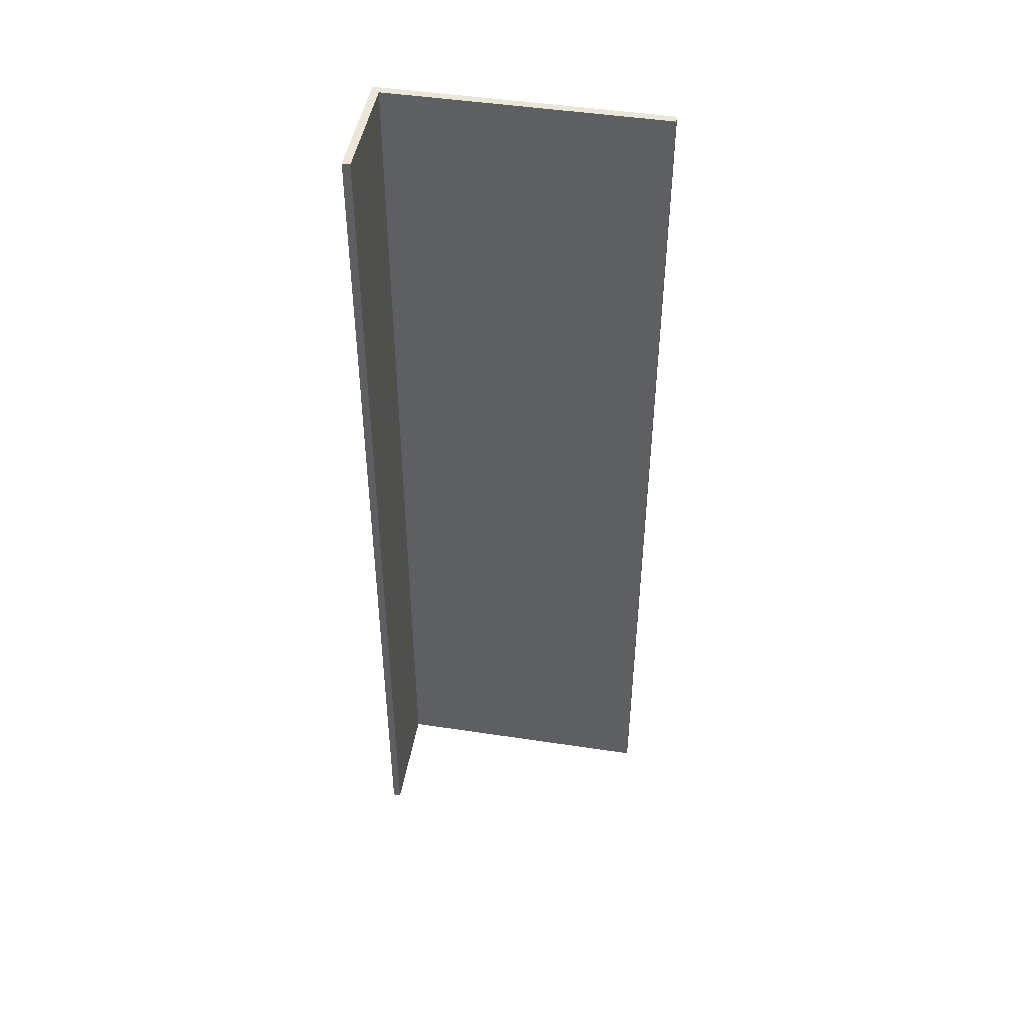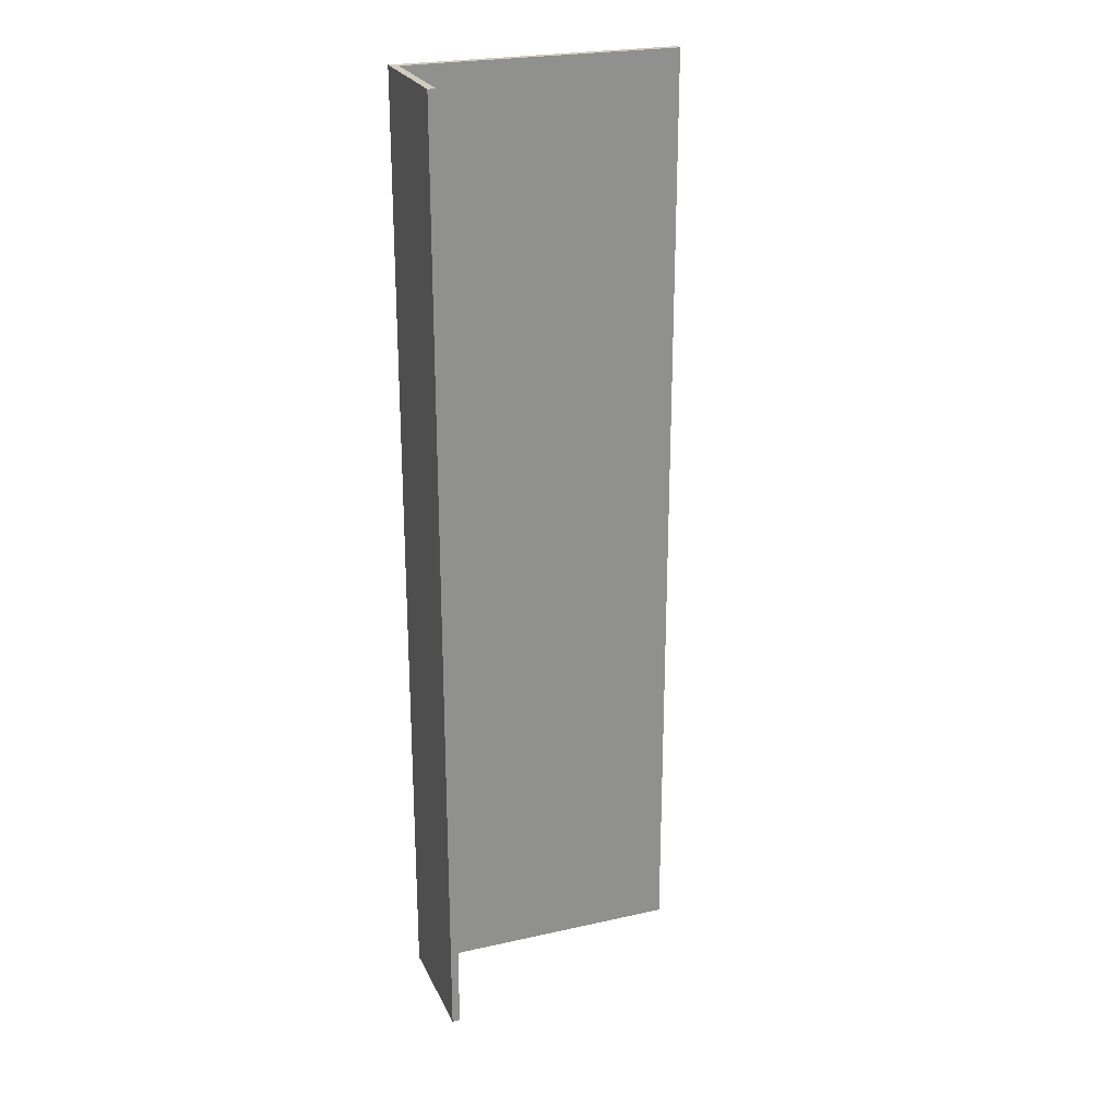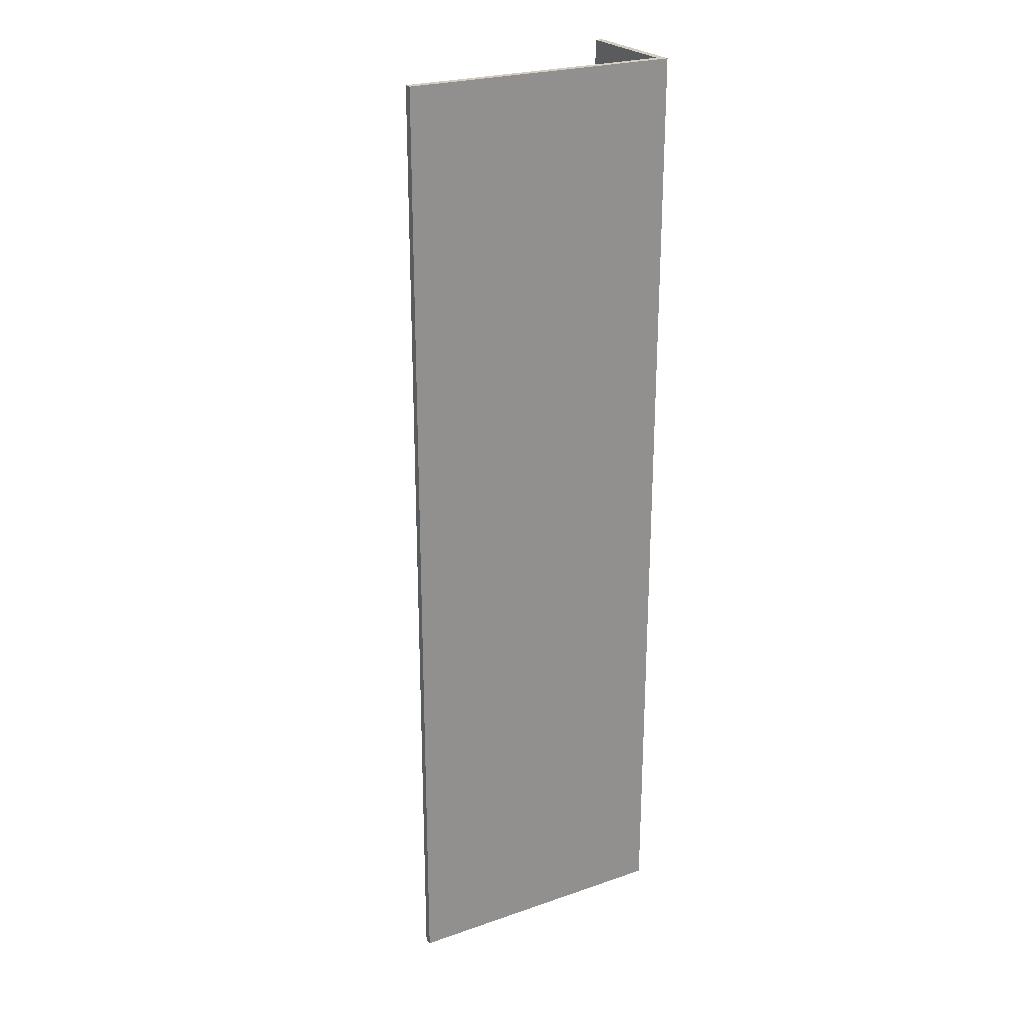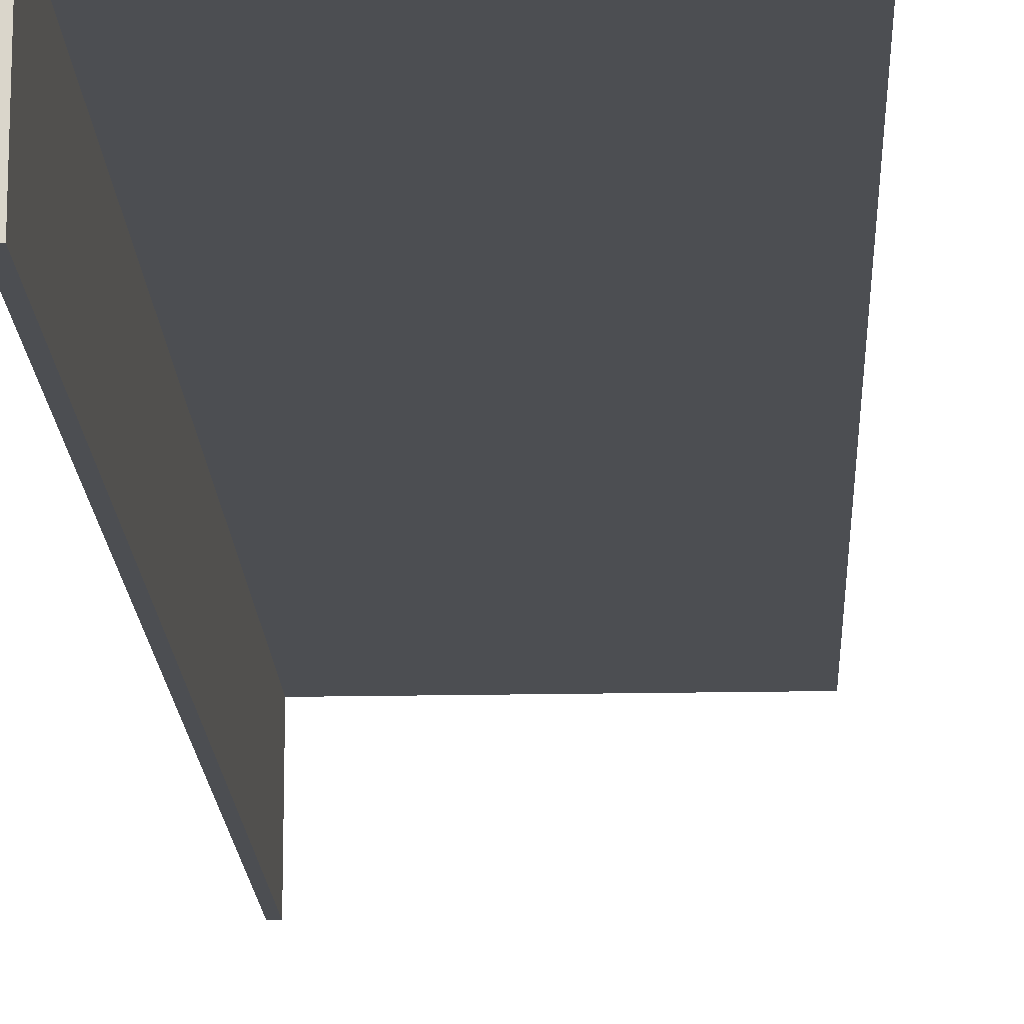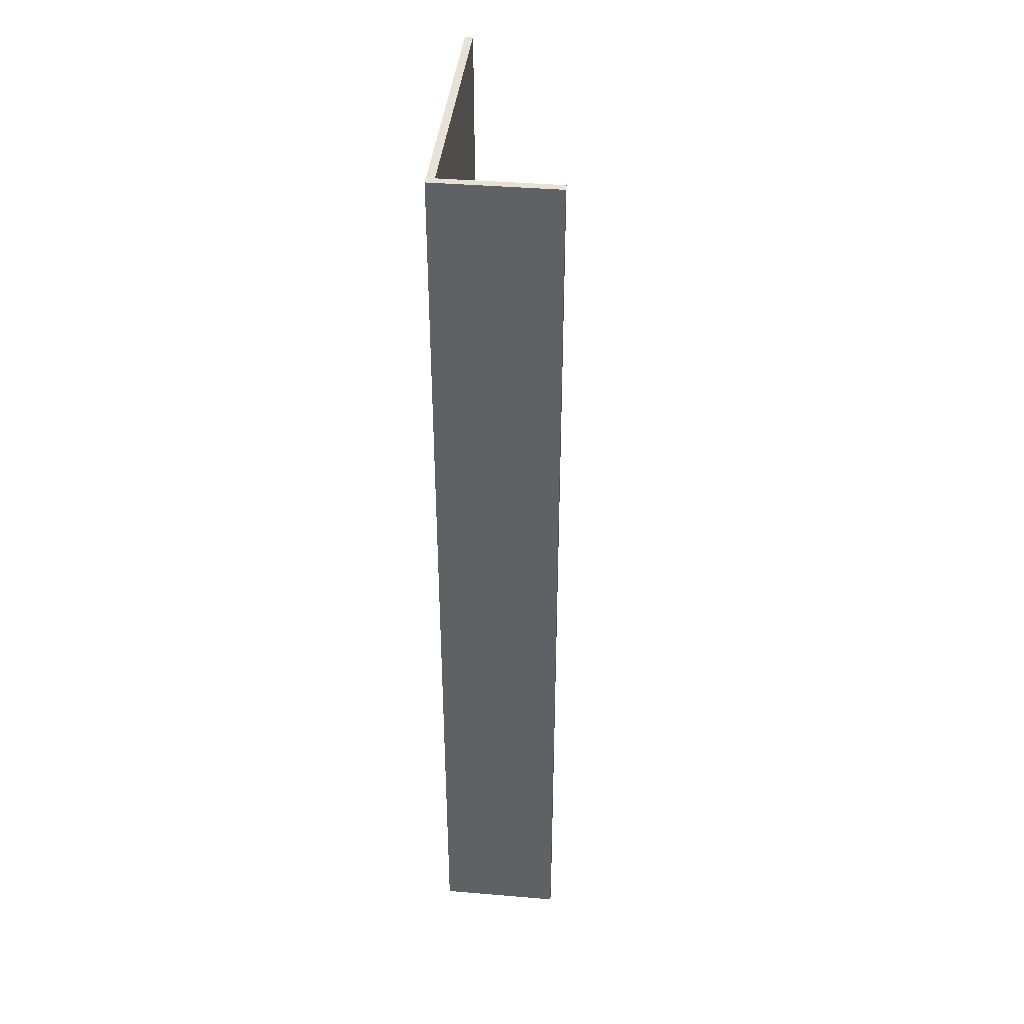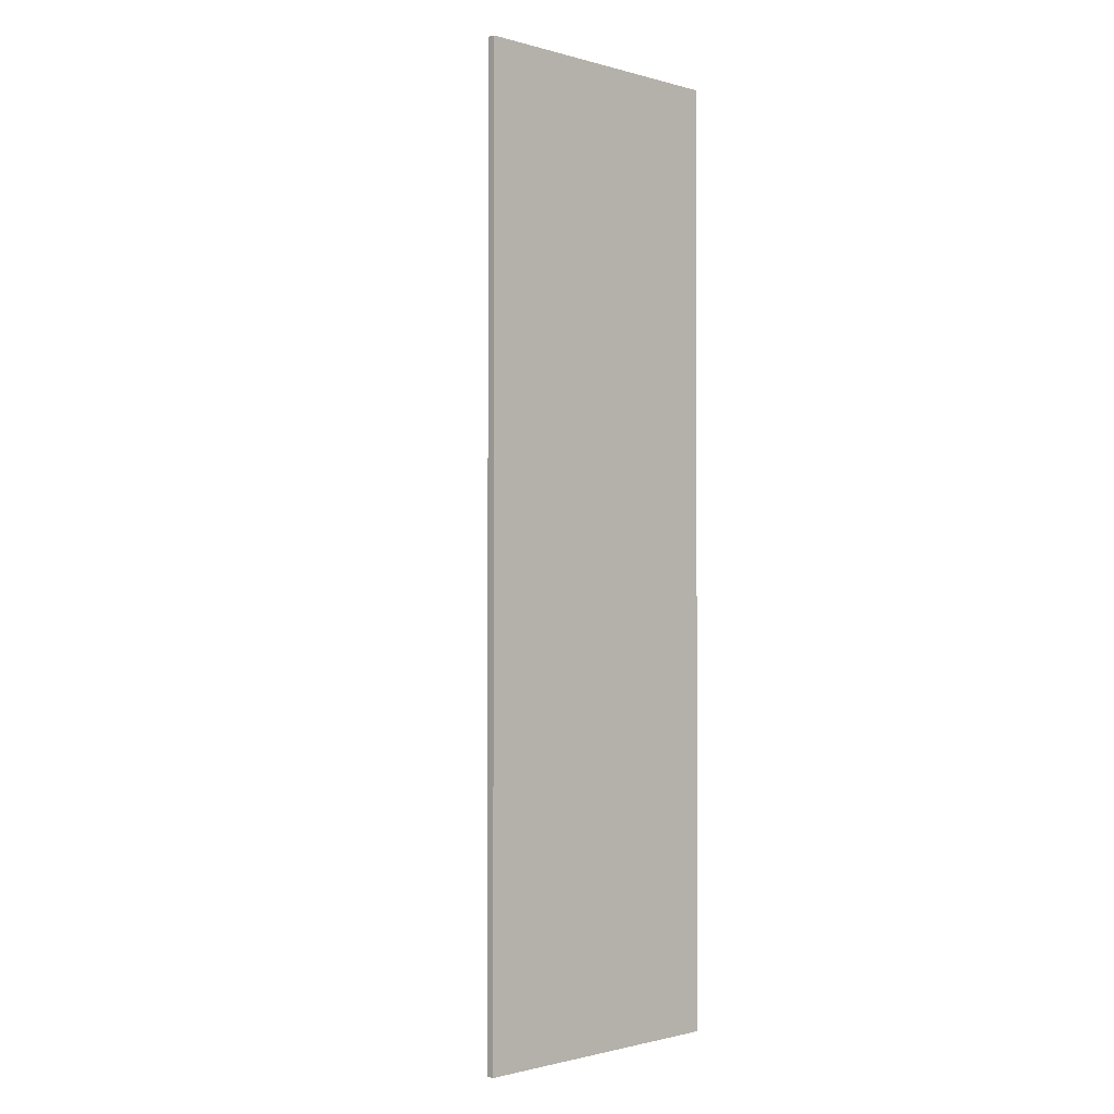
<metadata>
{"format":"obj","ext":"obj","renderer":"f3d","projection":"perspective","resolution":1024,"background":"white","views":[{"elev":46.6,"azim":-170.2,"up":"+Y"},{"elev":24.2,"azim":159.6,"up":"+Y"},{"elev":24.6,"azim":-29.3,"up":"+Y"},{"elev":-17.0,"azim":-177.6,"up":"+Z"},{"elev":40.2,"azim":95.9,"up":"+Y"},{"elev":-1.3,"azim":-44.3,"up":"+Y"}]}
</metadata>
<code>
o Cube.5566_0058
v 1.452 1.206 0.378
v 1.458 1.206 0.378
v 1.458 1.206 0.471
v 1.241 1.206 0.471
v 1.452 0.465 0.378
v 1.241 1.206 0.465
v 1.452 1.206 0.465
v 1.458 0.465 0.378
v 1.458 0.465 0.471
v 1.241 0.465 0.471
v 1.241 0.465 0.465
v 1.452 0.465 0.465
f 4 7 6
f 12 9 10
f 11 6 7
f 5 1 2
f 3 4 10
f 7 1 5
f 10 4 6
f 8 2 3
f 1 7 2
f 2 7 3
f 3 7 4
f 9 12 8
f 8 12 5
f 12 10 11
f 11 7 12
f 5 2 8
f 3 10 9
f 7 5 12
f 10 6 11
f 8 3 9

</code>
